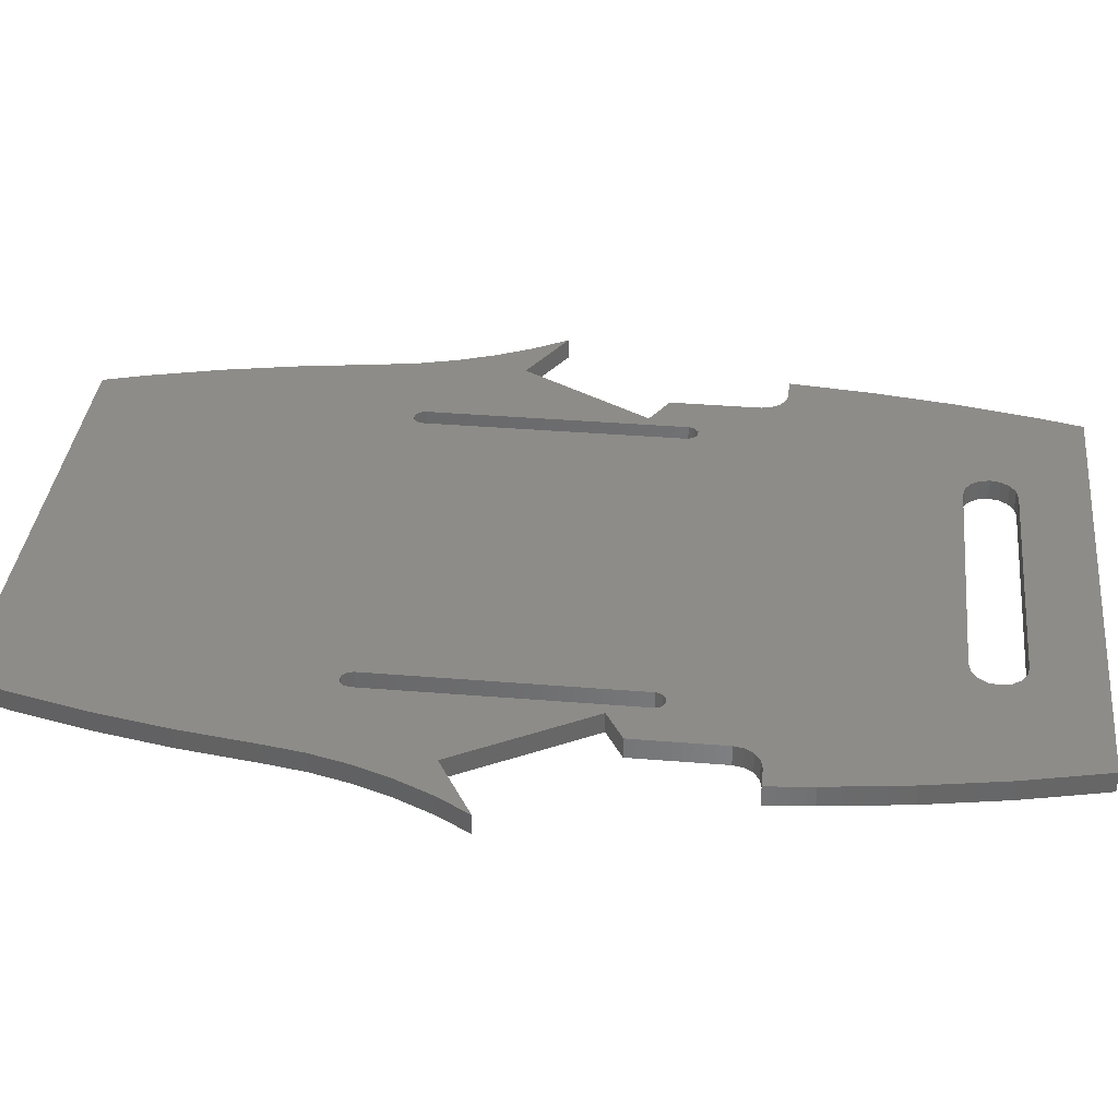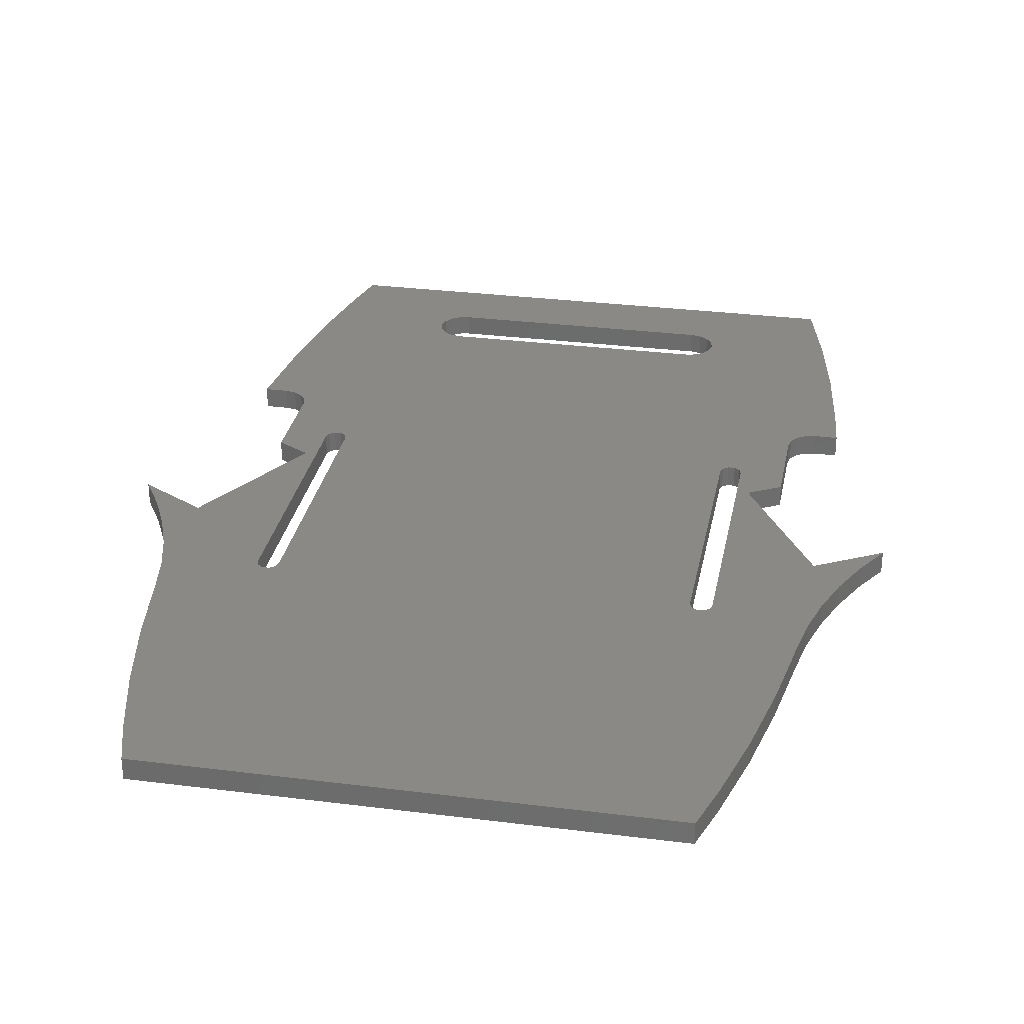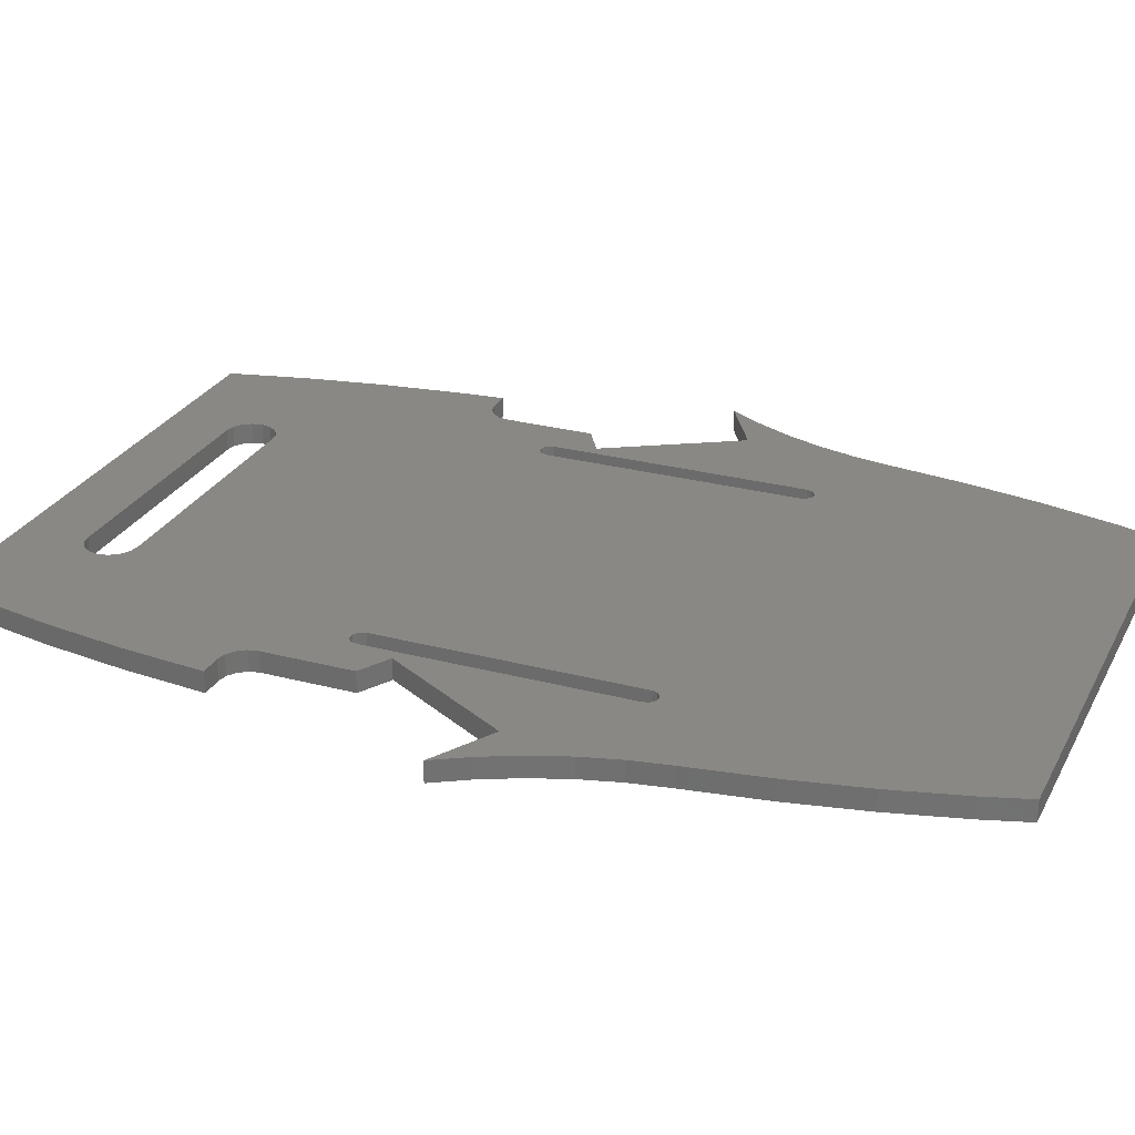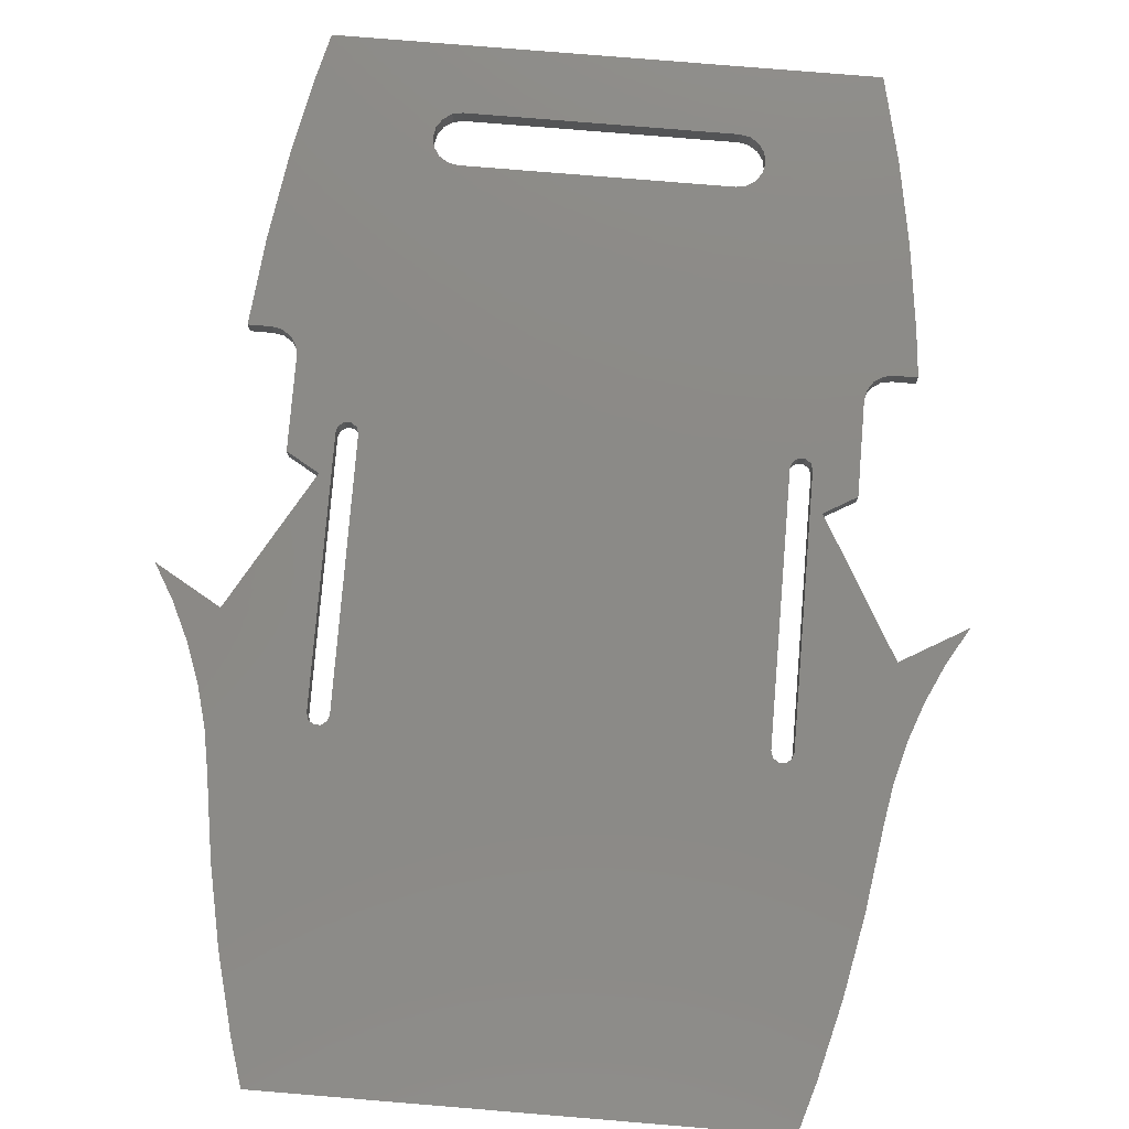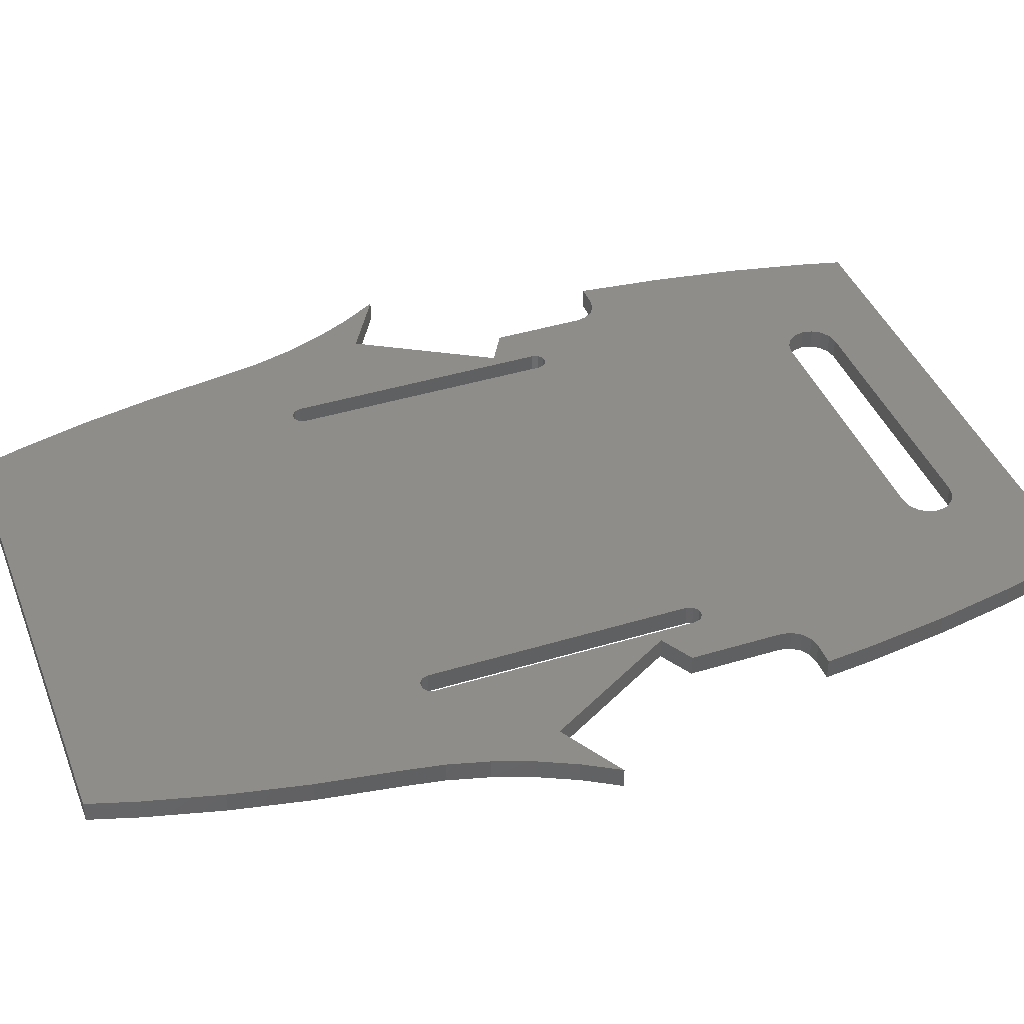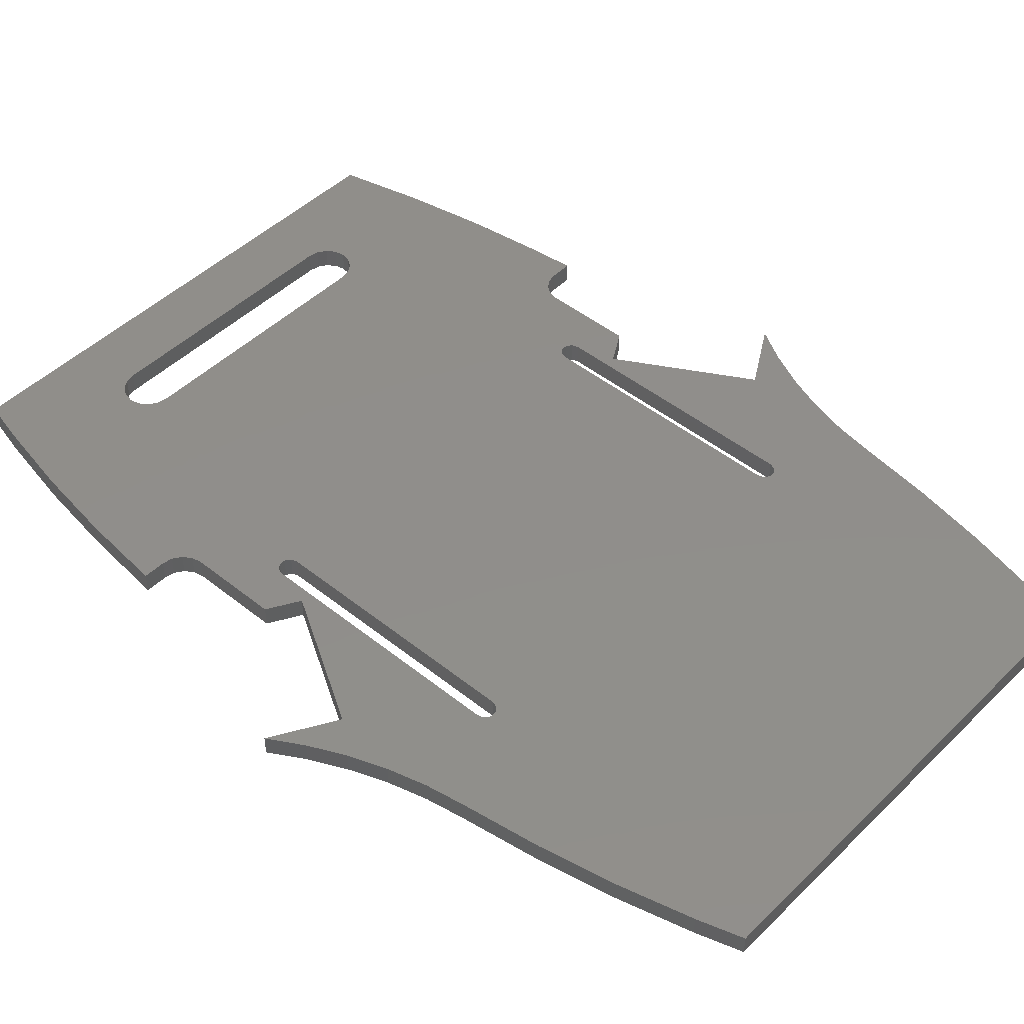
<metadata>
{"format":"stl","ext":"stl","renderer":"f3d","projection":"perspective","resolution":1024,"background":"white","views":[{"elev":35.9,"azim":96.2,"up":"+Z"},{"elev":29.7,"azim":10.6,"up":"+Z"},{"elev":27.0,"azim":-67.6,"up":"+Z"},{"elev":78.3,"azim":4.7,"up":"+Z"},{"elev":41.5,"azim":69.7,"up":"+Z"},{"elev":46.8,"azim":-47.7,"up":"+Z"}]}
</metadata>
<code>
# stl→obj: 178 verts, 364 faces
v 25.85 18.41 2
v 26.66 18.95 2
v 28.33 31.32 2
v 21 -15 2
v 22.09 6.166 2
v 21 10 2
v -21 -15 2
v -21 10 2
v -22.09 6.166 2
v -28.97 -20.72 2
v -27.83 -28.31 2
v -26.37 -35.68 2
v 19 10 2
v 19.19 10.59 2
v 15 38 2
v 14.81 37.04 2
v 14.27 36.23 2
v 13.46 35.69 2
v 12.5 35.5 2
v -19 10 2
v -19 -15 2
v 19 -15 2
v -12.5 35.5 2
v -13.46 35.69 2
v -14.27 36.23 2
v -14.81 37.04 2
v -15 38 2
v -23.27 -47 2
v 23.27 -47 2
v -20.31 -15.95 2
v -20.81 -15.59 2
v -24.57 -42.75 2
v -29.38 -6.448 2
v -35.5 -2.913 2
v -33.56 -6.209 2
v -31.93 -9.666 2
v -30.61 -13.26 2
v -29.62 -16.95 2
v 19.69 10.95 2
v 25.12 16.64 2
v 25.31 17.6 2
v 20.31 10.95 2
v 20.81 10.59 2
v 25.12 7.913 2
v 24.65 -42.46 2
v 20.81 -15.59 2
v 20.31 -15.95 2
v 19.69 -15.95 2
v 19.19 -15.59 2
v -19.19 -15.59 2
v -19.69 -15.95 2
v 29.38 -6.448 2
v 27.85 -28.21 2
v 28.97 -20.72 2
v 29.62 -16.95 2
v 30.61 -13.26 2
v 31.93 -9.666 2
v 33.56 -6.209 2
v 35.5 -2.913 2
v -25.06 47 2
v -26.07 42.97 2
v -27.67 35.26 2
v -26.66 18.95 2
v -25.85 18.41 2
v -25.31 17.6 2
v -25.12 16.64 2
v -25.12 7.913 2
v -20.81 10.59 2
v -20.31 10.95 2
v -19.69 10.95 2
v -19.19 10.59 2
v 25.06 47 2
v -12.5 40.5 2
v 12.5 40.5 2
v 13.46 40.31 2
v 14.27 39.77 2
v 14.81 38.96 2
v -14.81 38.96 2
v -14.27 39.77 2
v -13.46 40.31 2
v 25.23 46.34 2
v 26.95 38.97 2
v 26.41 -35.48 2
v -28.9 27.29 2
v -29.77 19.14 2
v -27.62 19.14 2
v 29.77 19.14 2
v 29.35 23.46 2
v 27.62 19.14 2
v 28.33 31.32 0
v 26.66 18.95 0
v 25.85 18.41 0
v 21 10 0
v 22.09 6.166 0
v 21 -15 0
v -22.09 6.166 0
v -21 10 0
v -21 -15 0
v -26.37 -35.68 0
v -27.83 -28.31 0
v -28.97 -20.72 0
v 19 10 0
v 19 -15 0
v -19 -15 0
v -19 10 0
v 12.5 35.5 0
v 13.46 35.69 0
v 14.27 36.23 0
v 14.81 37.04 0
v 15 38 0
v 19.19 10.59 0
v -15 38 0
v -14.81 37.04 0
v -14.27 36.23 0
v -13.46 35.69 0
v -12.5 35.5 0
v -23.27 -47 0
v -24.57 -42.75 0
v -20.81 -15.59 0
v -20.31 -15.95 0
v 23.27 -47 0
v -29.38 -6.448 0
v -29.62 -16.95 0
v -30.61 -13.26 0
v -31.93 -9.666 0
v -33.56 -6.209 0
v -35.5 -2.913 0
v 25.31 17.6 0
v 25.12 16.64 0
v 19.69 10.95 0
v 25.12 7.913 0
v 20.81 10.59 0
v 20.31 10.95 0
v -19.69 -15.95 0
v -19.19 -15.59 0
v 19.19 -15.59 0
v 19.69 -15.95 0
v 20.31 -15.95 0
v 20.81 -15.59 0
v 24.65 -42.46 0
v 29.38 -6.448 0
v 35.5 -2.913 0
v 33.56 -6.209 0
v 31.93 -9.666 0
v 30.61 -13.26 0
v 29.62 -16.95 0
v 28.97 -20.72 0
v 27.85 -28.21 0
v -19.19 10.59 0
v -19.69 10.95 0
v -20.31 10.95 0
v -20.81 10.59 0
v -25.12 7.913 0
v -25.12 16.64 0
v -25.31 17.6 0
v -25.85 18.41 0
v -26.66 18.95 0
v -27.67 35.26 0
v -26.07 42.97 0
v -25.06 47 0
v 25.06 47 0
v 14.81 38.96 0
v 14.27 39.77 0
v 13.46 40.31 0
v 12.5 40.5 0
v -12.5 40.5 0
v -13.46 40.31 0
v -14.27 39.77 0
v -14.81 38.96 0
v 25.23 46.34 0
v 26.95 38.97 0
v 26.41 -35.48 0
v -27.62 19.14 0
v -29.77 19.14 0
v -28.9 27.29 0
v 27.62 19.14 0
v 29.35 23.46 0
v 29.77 19.14 0
f 1 2 3
f 4 5 6
f 7 8 9
f 10 11 12
f 13 14 15
f 13 15 16
f 13 16 17
f 13 17 18
f 13 18 19
f 13 19 20
f 13 20 21
f 13 21 22
f 20 19 23
f 20 23 24
f 20 24 25
f 20 25 26
f 20 26 27
f 28 29 30
f 28 30 31
f 28 31 7
f 28 7 12
f 28 12 32
f 33 34 35
f 33 35 36
f 33 36 37
f 33 37 38
f 33 38 10
f 33 10 12
f 33 12 7
f 33 7 9
f 14 39 40
f 14 40 41
f 14 41 1
f 14 1 3
f 40 39 42
f 40 42 43
f 40 43 6
f 40 6 5
f 40 5 44
f 29 45 4
f 29 4 46
f 29 46 47
f 29 47 48
f 29 48 49
f 29 49 22
f 29 22 21
f 29 21 50
f 29 50 51
f 29 51 30
f 52 53 54
f 52 54 55
f 52 55 56
f 52 56 57
f 52 57 58
f 52 58 59
f 27 60 61
f 27 61 62
f 27 62 63
f 27 63 64
f 27 64 65
f 27 65 66
f 27 66 67
f 27 67 9
f 27 9 8
f 27 8 68
f 27 68 69
f 27 69 70
f 27 70 71
f 27 71 20
f 72 73 74
f 72 74 75
f 72 75 76
f 72 76 77
f 72 77 15
f 60 27 78
f 60 78 79
f 60 79 80
f 60 80 73
f 60 73 72
f 81 72 82
f 82 72 15
f 82 15 3
f 3 15 14
f 52 5 53
f 53 5 4
f 53 4 83
f 83 4 45
f 84 85 62
f 62 85 86
f 62 86 63
f 87 88 89
f 89 88 3
f 89 3 2
f 90 91 92
f 93 94 95
f 96 97 98
f 99 100 101
f 102 103 104
f 102 104 105
f 102 105 106
f 102 106 107
f 102 107 108
f 102 108 109
f 102 109 110
f 102 110 111
f 105 112 113
f 105 113 114
f 105 114 115
f 105 115 116
f 105 116 106
f 117 118 99
f 117 99 98
f 117 98 119
f 117 119 120
f 117 120 121
f 122 96 98
f 122 98 99
f 122 99 101
f 122 101 123
f 122 123 124
f 122 124 125
f 122 125 126
f 122 126 127
f 111 90 92
f 111 92 128
f 111 128 129
f 111 129 130
f 129 131 94
f 129 94 93
f 129 93 132
f 129 132 133
f 129 133 130
f 121 120 134
f 121 134 135
f 121 135 104
f 121 104 103
f 121 103 136
f 121 136 137
f 121 137 138
f 121 138 139
f 121 139 95
f 121 95 140
f 141 142 143
f 141 143 144
f 141 144 145
f 141 145 146
f 141 146 147
f 141 147 148
f 112 105 149
f 112 149 150
f 112 150 151
f 112 151 152
f 112 152 97
f 112 97 96
f 112 96 153
f 112 153 154
f 112 154 155
f 112 155 156
f 112 156 157
f 112 157 158
f 112 158 159
f 112 159 160
f 161 110 162
f 161 162 163
f 161 163 164
f 161 164 165
f 161 165 166
f 160 161 166
f 160 166 167
f 160 167 168
f 160 168 169
f 160 169 112
f 170 171 161
f 161 171 110
f 171 90 110
f 110 90 111
f 141 148 94
f 94 148 95
f 148 172 95
f 95 172 140
f 157 173 158
f 158 173 174
f 158 174 175
f 91 90 176
f 176 90 177
f 176 177 178
f 112 26 113
f 113 26 25
f 113 25 114
f 114 25 24
f 114 24 115
f 115 24 23
f 115 23 116
f 26 112 27
f 27 112 169
f 27 169 78
f 78 169 168
f 78 168 79
f 79 168 167
f 79 167 80
f 80 167 166
f 80 166 73
f 19 106 23
f 23 106 116
f 110 77 162
f 162 77 76
f 162 76 163
f 163 76 75
f 163 75 164
f 164 75 74
f 164 74 165
f 77 110 15
f 15 110 109
f 15 109 16
f 16 109 108
f 16 108 17
f 17 108 107
f 17 107 18
f 18 107 106
f 18 106 19
f 73 166 74
f 74 166 165
f 138 46 139
f 139 46 4
f 139 4 95
f 46 138 47
f 47 138 137
f 47 137 48
f 48 137 136
f 48 136 49
f 49 136 103
f 49 103 22
f 4 6 95
f 95 6 93
f 130 14 111
f 111 14 13
f 111 13 102
f 14 130 39
f 39 130 133
f 39 133 42
f 42 133 132
f 42 132 43
f 43 132 93
f 43 93 6
f 13 22 102
f 102 22 103
f 134 50 135
f 135 50 21
f 135 21 104
f 50 134 51
f 51 134 120
f 51 120 30
f 30 120 119
f 30 119 31
f 31 119 98
f 31 98 7
f 20 105 21
f 21 105 104
f 151 68 152
f 152 68 8
f 152 8 97
f 68 151 69
f 69 151 150
f 69 150 70
f 70 150 149
f 70 149 71
f 71 149 105
f 71 105 20
f 7 98 8
f 8 98 97
f 90 88 177
f 177 88 87
f 177 87 178
f 88 90 3
f 3 90 171
f 3 171 82
f 82 171 170
f 82 170 81
f 81 170 161
f 81 161 72
f 87 89 178
f 178 89 176
f 92 41 128
f 128 41 40
f 128 40 129
f 41 92 1
f 1 92 91
f 1 91 2
f 2 91 176
f 2 176 89
f 44 131 40
f 40 131 129
f 5 94 44
f 44 94 131
f 5 52 94
f 94 52 141
f 52 59 141
f 141 59 142
f 145 55 146
f 146 55 54
f 146 54 147
f 55 145 56
f 56 145 144
f 56 144 57
f 57 144 143
f 57 143 58
f 58 143 142
f 58 142 59
f 172 45 140
f 140 45 29
f 140 29 121
f 45 172 83
f 83 172 148
f 83 148 53
f 53 148 147
f 53 147 54
f 29 28 121
f 121 28 117
f 99 11 100
f 100 11 10
f 100 10 101
f 11 99 12
f 12 99 118
f 12 118 32
f 32 118 117
f 32 117 28
f 125 35 126
f 126 35 34
f 126 34 127
f 35 125 36
f 36 125 124
f 36 124 37
f 37 124 123
f 37 123 38
f 38 123 101
f 38 101 10
f 33 122 34
f 34 122 127
f 9 96 33
f 33 96 122
f 9 67 96
f 96 67 153
f 67 66 153
f 153 66 154
f 156 63 157
f 157 63 86
f 157 86 173
f 63 156 64
f 64 156 155
f 64 155 65
f 65 155 154
f 65 154 66
f 86 85 173
f 173 85 174
f 158 61 159
f 159 61 60
f 159 60 160
f 61 158 62
f 62 158 175
f 62 175 84
f 84 175 174
f 84 174 85
f 72 161 60
f 60 161 160

</code>
